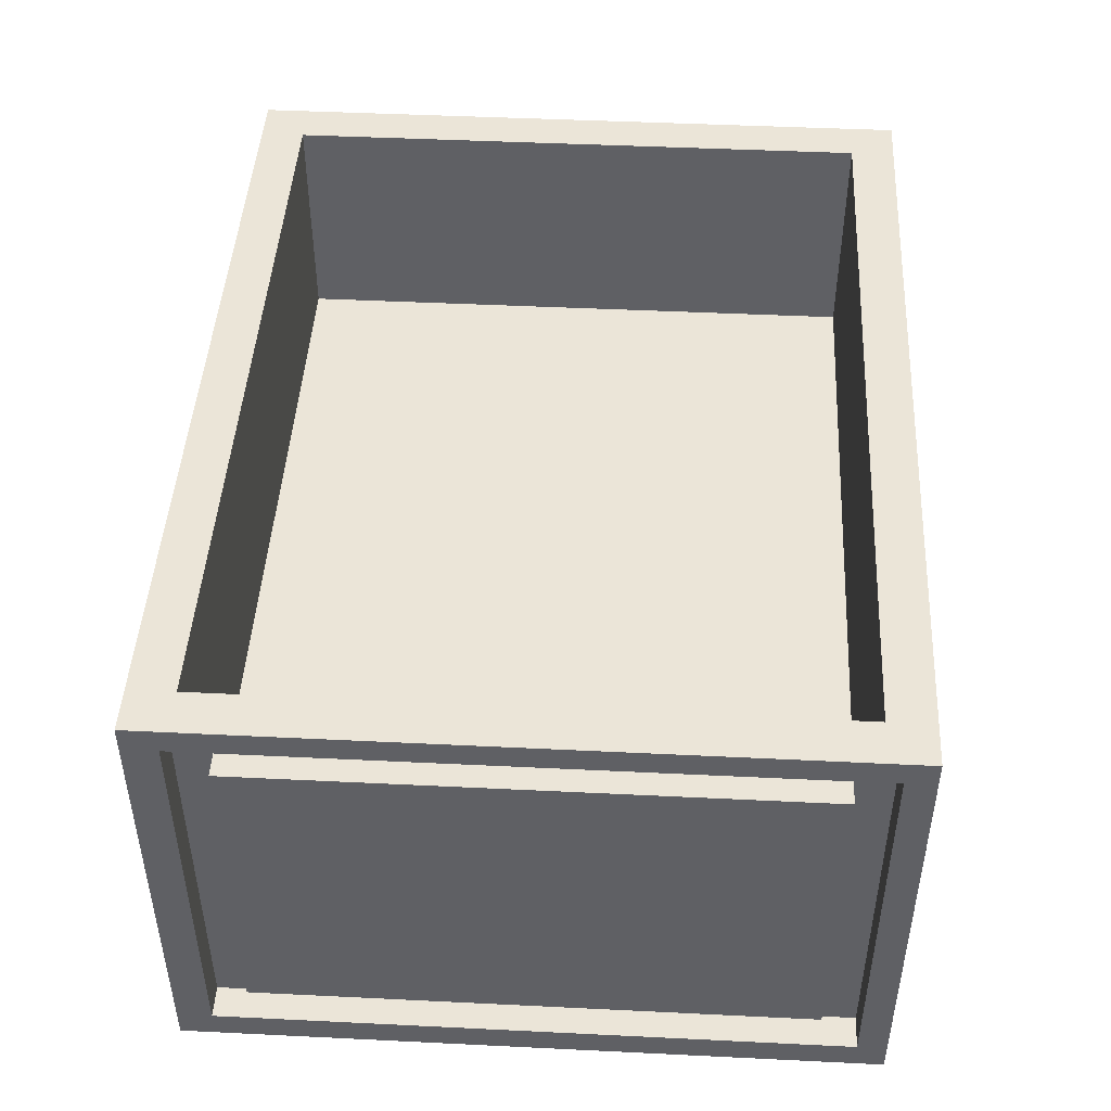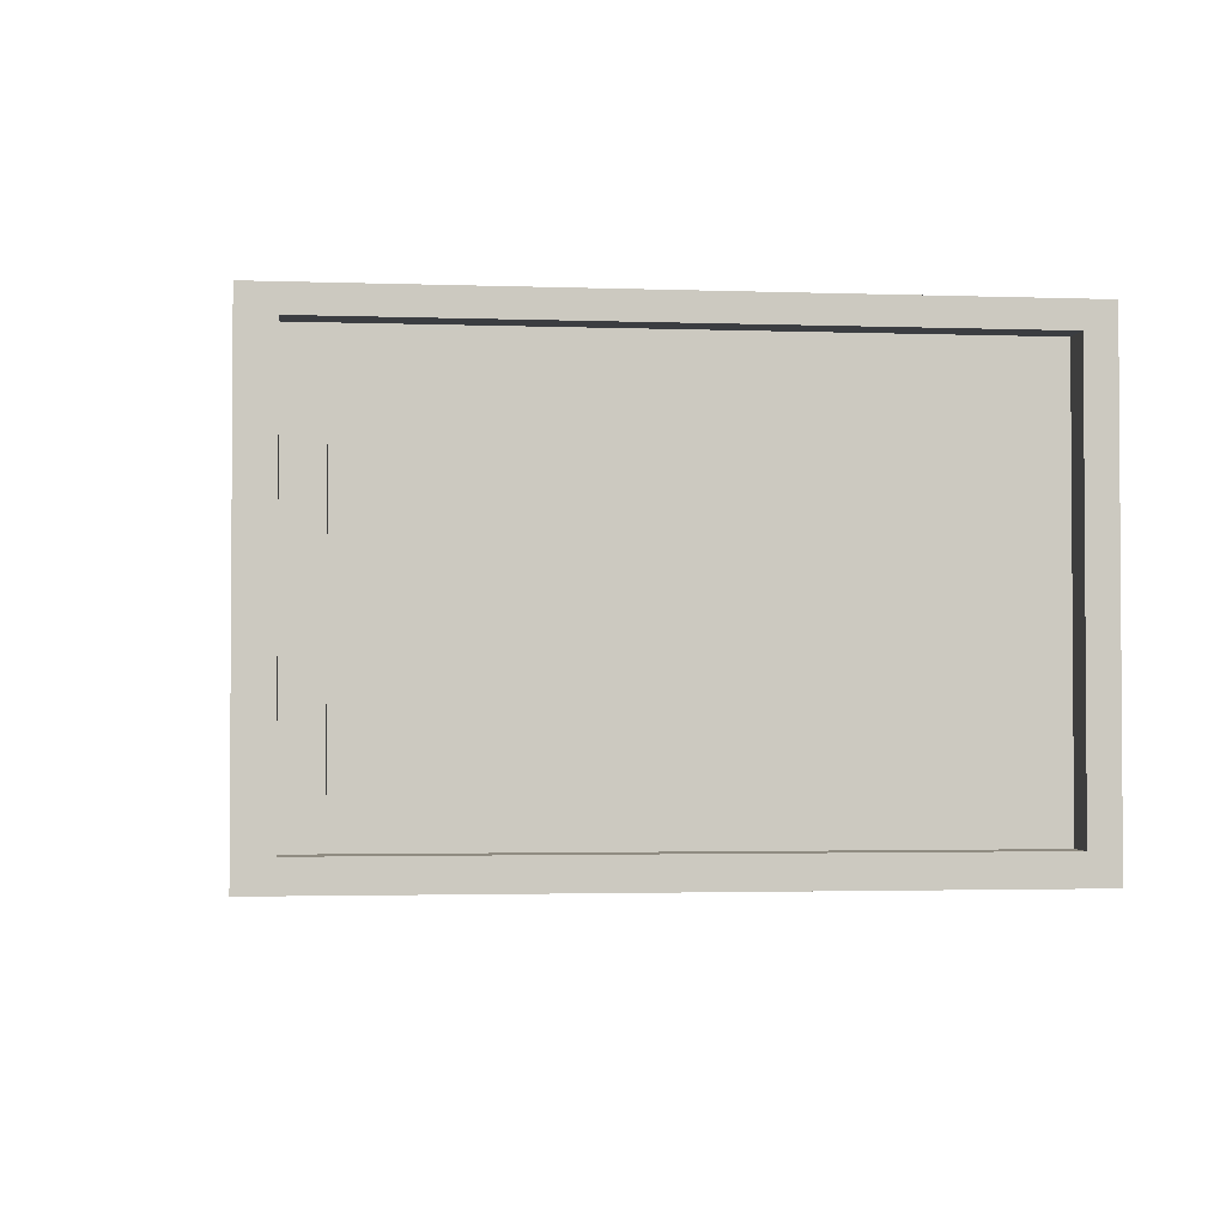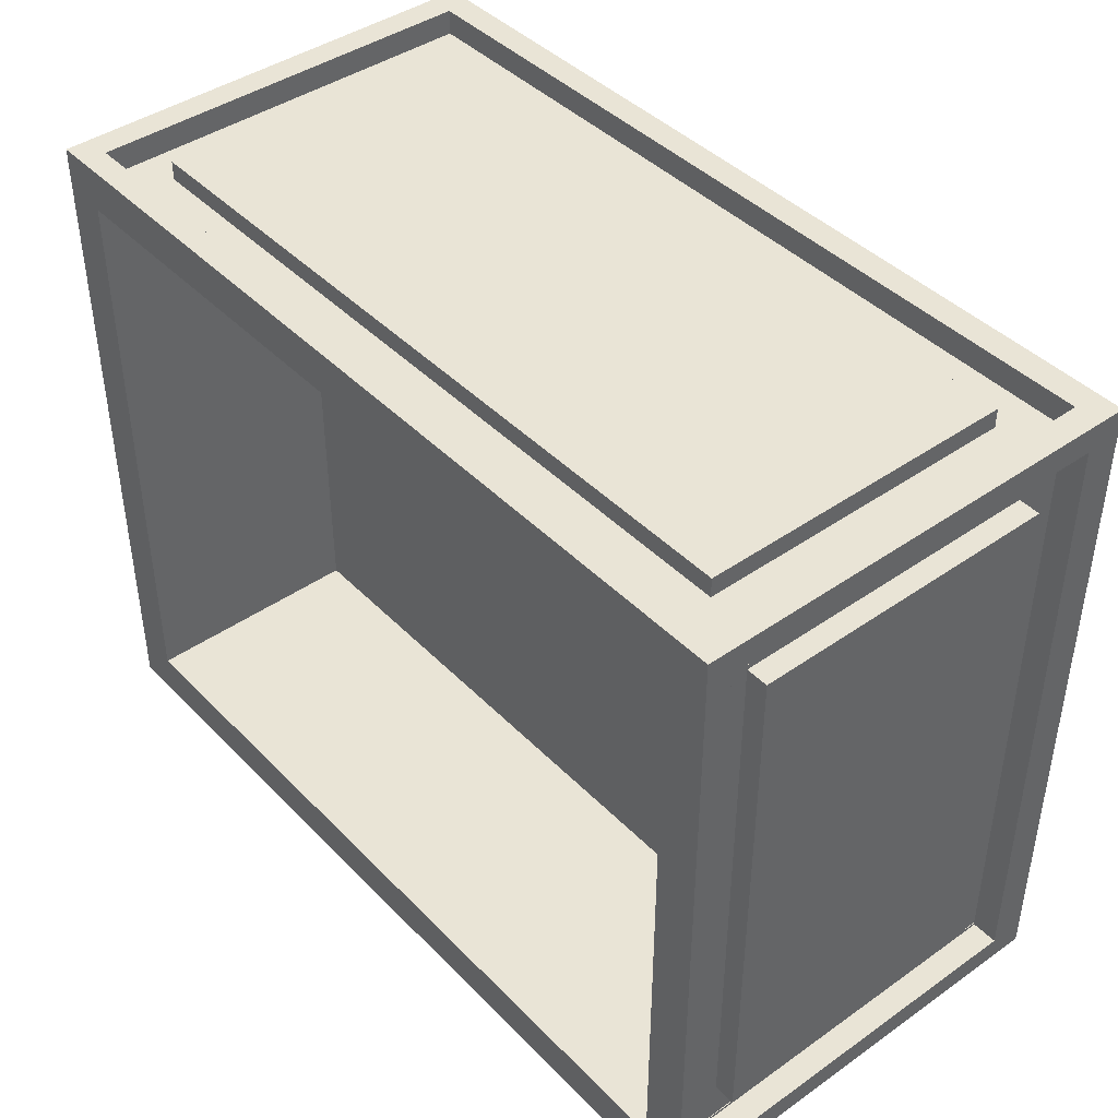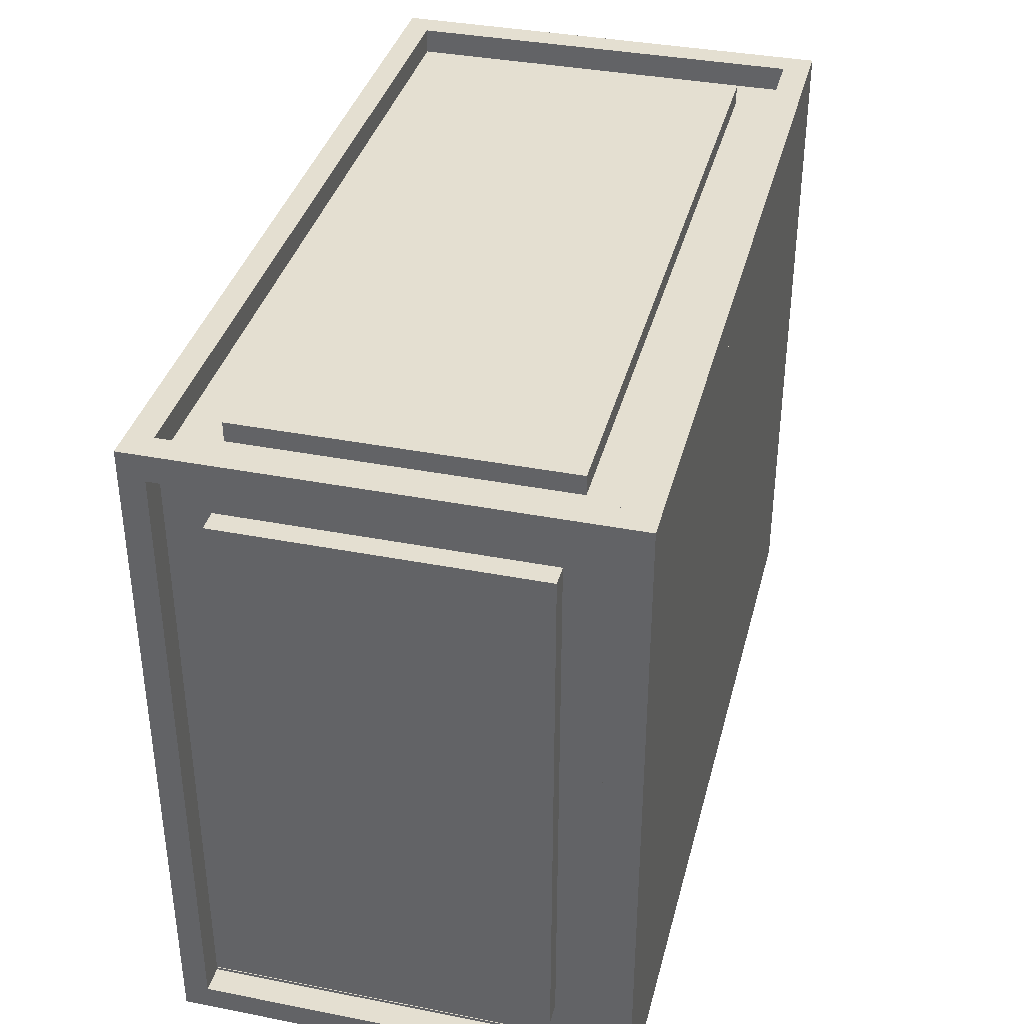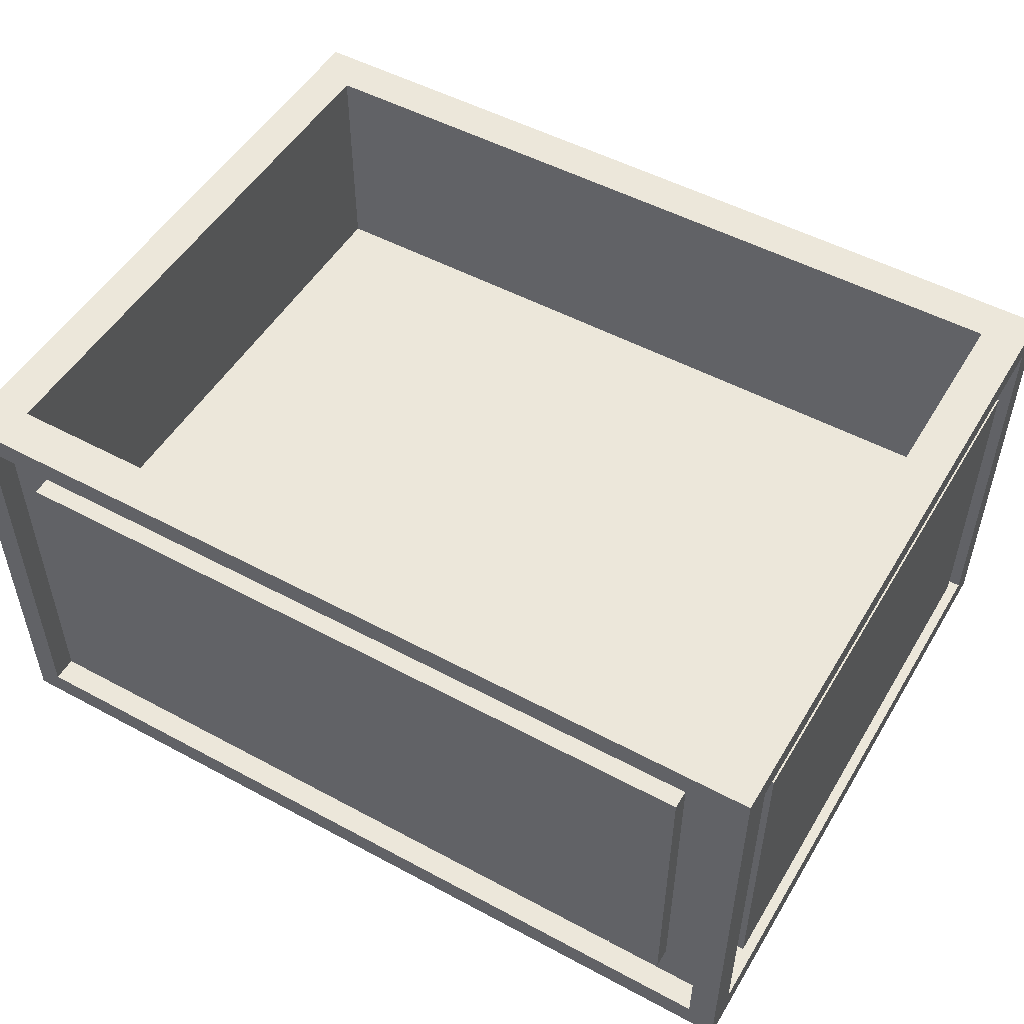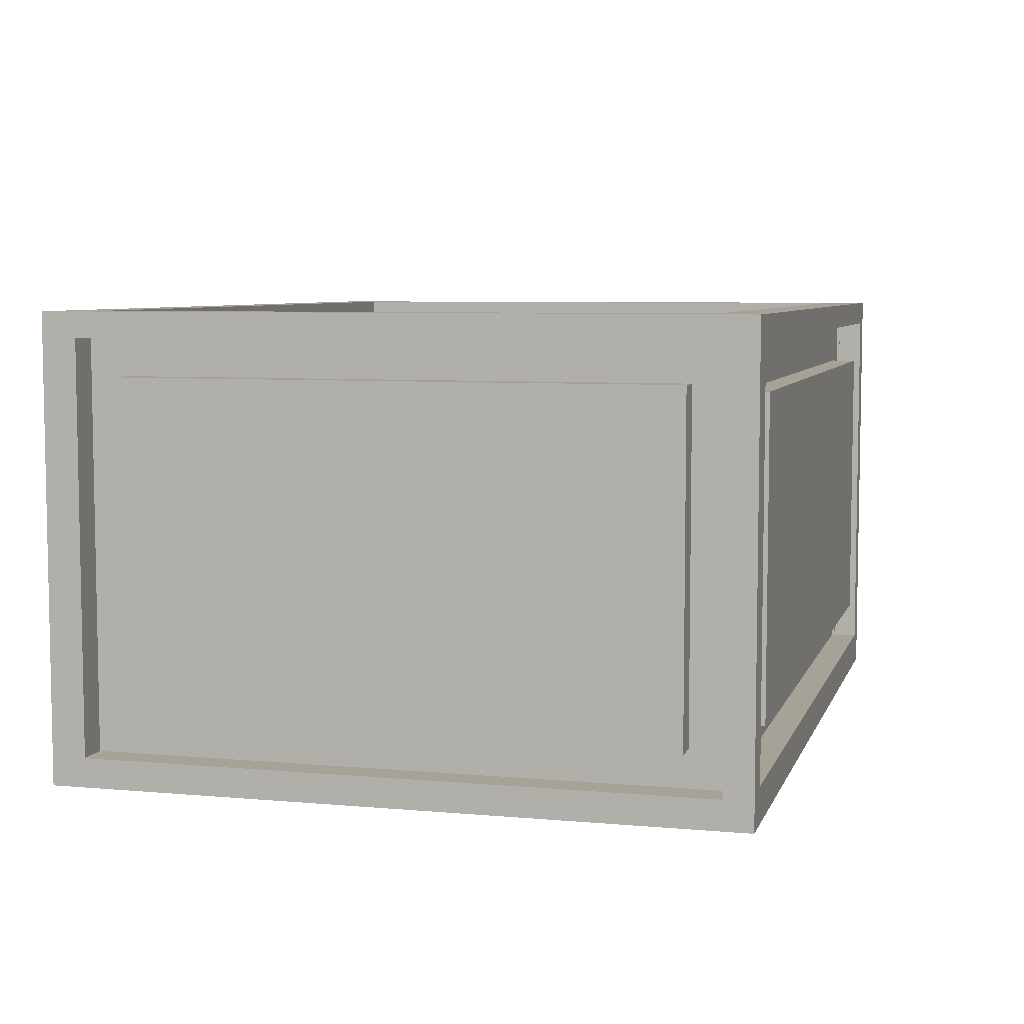
<metadata>
{"format":"obj","ext":"obj","renderer":"f3d","projection":"perspective","resolution":1024,"background":"white","views":[{"elev":46.0,"azim":93.2,"up":"+Y"},{"elev":-2.3,"azim":82.8,"up":"+Y"},{"elev":42.5,"azim":-129.9,"up":"+Z"},{"elev":36.8,"azim":-75.8,"up":"+Z"},{"elev":51.2,"azim":30.3,"up":"+Y"},{"elev":6.4,"azim":105.1,"up":"+Y"}]}
</metadata>
<code>
v -0.3652 -0.1992 -0.2701
v -0.343 -0.1699 -0.2701
v -0.3652 0.18 -0.2701
v 0.3671 -0.1992 -0.2701
v -0.343 0.1592 -0.2701
v -0.3652 -0.1693 -0.2489
v 0.3303 -0.1992 -0.2333
v 0.3405 -0.1699 -0.2701
v 0.3671 0.18 -0.2701
v -0.343 0.1556 -0.2701
v -0.3652 -0.1992 0.2955
v -0.3652 0.1592 -0.2489
v 0.3671 -0.1992 0.2955
v -0.3284 -0.1992 -0.2333
v 0.3405 0.1556 -0.2701
v 0.3405 -0.1699 -0.2465
v 0.3405 0.1592 -0.2701
v 0.3303 0.18 -0.2333
v -0.343 -0.1699 -0.2465
v -0.343 0.1592 -0.2465
v -0.3652 -0.1693 0.2736
v -0.3652 0.1592 0.2736
v -0.3424 0.1592 -0.2489
v 0.3671 -0.1752 0.2673
v 0.3303 -0.1992 0.2588
v 0.3303 -0.009591 -0.2333
v 0.3671 0.18 0.2955
v -0.3284 0.18 -0.2333
v -0.343 0.1556 -0.2465
v -0.3652 0.18 0.2955
v -0.3424 -0.1693 0.2736
v -0.3284 -0.1992 0.2588
v -0.3424 -0.1693 -0.2489
v 0.3671 -0.1752 -0.2464
v -0.3284 -0.009591 -0.2333
v 0.3405 0.1556 -0.2465
v -0.3054 -0.1323 -0.2465
v 0.3405 0.1592 -0.2465
v 0.3671 0.1592 -0.2464
v 0.3303 0.18 0.2588
v -0.343 0.1592 0.2955
v -0.3284 -0.009591 0.2588
v -0.3424 0.1592 0.2736
v -0.3424 -0.1324 -0.2119
v 0.3435 -0.1763 0.2955
v 0.3671 0.1592 0.2673
v 0.3404 -0.1752 -0.2464
v 0.3303 -0.009591 0.2588
v 0.3029 -0.1323 -0.2465
v -0.3054 0.1216 -0.2465
v -0.3284 0.18 0.2588
v -0.343 -0.1763 0.2955
v -0.3424 0.1223 0.2367
v -0.3424 0.1223 -0.2119
v 0.3435 0.1592 0.2955
v 0.3404 0.1592 0.2673
v 0.3404 -0.1752 0.2673
v 0.3029 0.1216 -0.2465
v 0.3029 -0.1323 -0.2681
v -0.3054 -0.1323 -0.2681
v -0.343 -0.1763 0.2743
v -0.3424 -0.1324 0.2367
v -0.3606 0.1223 -0.2119
v 0.3435 0.1592 0.2743
v 0.3404 -0.1448 0.2368
v 0.3404 0.1592 -0.2464
v 0.3029 0.1216 -0.2681
v -0.3054 0.1216 -0.2681
v -0.343 0.1592 0.2743
v -0.3606 -0.1324 0.2367
v -0.3606 -0.1324 -0.2119
v 0.3435 -0.1763 0.2743
v 0.3404 -0.1448 -0.216
v 0.3404 0.1288 -0.216
v -0.3068 0.123 0.2743
v -0.3606 0.1223 0.2367
v -0.3068 -0.1401 0.2743
v 0.3073 -0.1401 0.2743
v 0.3404 0.1288 0.2368
v 0.3631 -0.1448 -0.216
v 0.3073 0.123 0.2743
v 0.3631 0.1288 0.2368
v 0.3631 -0.1448 0.2368
v -0.3068 -0.1401 0.2904
v 0.3073 0.123 0.2904
v 0.3631 0.1288 -0.216
v -0.3068 0.123 0.2904
v 0.3073 -0.1401 0.2904
g mesh1_mesh1-geometry
f 1 2 3
f 2 1 4
f 5 3 2
f 6 1 3
f 1 7 4
f 2 4 8
f 3 5 9
f 5 2 10
f 1 6 11
f 6 3 12
f 13 4 7
f 7 1 14
f 8 4 15
f 16 2 8
f 9 5 17
f 9 18 3
f 19 10 2
f 10 20 5
f 5 20 10
f 21 11 6
f 11 14 1
f 12 3 22
f 23 6 12
f 13 24 4
f 25 13 7
f 14 26 7
f 9 15 4
f 15 16 8
f 2 16 19
f 20 17 5
f 9 17 15
f 18 9 27
f 28 3 18
f 10 19 29
f 20 10 29
f 29 10 20
f 11 21 30
f 6 31 21
f 32 14 11
f 30 22 3
f 22 23 12
f 6 23 33
f 24 13 27
f 34 4 24
f 32 13 25
f 26 25 7
f 26 14 35
f 4 34 9
f 16 15 36
f 37 19 16
f 17 20 38
f 17 36 15
f 15 36 17
f 9 39 27
f 18 27 40
f 3 28 30
f 18 35 28
f 19 37 29
f 29 37 20
f 30 21 22
f 30 41 11
f 31 6 33
f 31 22 21
f 42 14 32
f 13 32 11
f 23 22 43
f 44 33 23
f 13 45 27
f 24 27 46
f 24 47 34
f 25 42 32
f 25 26 48
f 14 42 35
f 35 18 26
f 9 34 39
f 38 16 36
f 37 16 49
f 20 50 38
f 36 17 38
f 38 17 36
f 46 27 39
f 40 27 51
f 48 18 40
f 30 28 51
f 35 51 28
f 50 20 37
f 41 30 27
f 52 11 41
f 33 44 31
f 22 31 43
f 11 52 13
f 43 53 23
f 44 23 54
f 13 52 45
f 55 27 45
f 56 24 46
f 47 24 57
f 47 39 34
f 42 25 48
f 18 48 26
f 51 35 42
f 58 16 38
f 49 16 58
f 59 37 49
f 38 50 58
f 39 56 46
f 30 51 27
f 51 48 40
f 60 50 37
f 41 27 55
f 41 61 52
f 62 31 44
f 31 62 43
f 43 62 53
f 54 23 53
f 63 44 54
f 61 45 52
f 45 64 55
f 24 56 57
f 57 65 47
f 39 47 66
f 48 51 42
f 58 59 49
f 37 59 60
f 50 67 58
f 56 39 66
f 50 60 68
f 64 41 55
f 61 41 69
f 44 70 62
f 70 53 62
f 53 63 54
f 44 63 71
f 45 61 72
f 64 45 72
f 65 57 56
f 73 47 65
f 47 73 66
f 59 58 67
f 59 68 60
f 67 50 68
f 66 74 56
f 41 64 69
f 69 75 61
f 70 44 71
f 53 70 76
f 63 53 76
f 63 70 71
f 61 77 72
f 72 78 64
f 65 56 79
f 65 80 73
f 66 73 74
f 68 59 67
f 79 56 74
f 75 69 64
f 77 61 75
f 70 63 76
f 72 77 78
f 81 64 78
f 82 65 79
f 80 65 83
f 80 74 73
f 74 82 79
f 75 64 81
f 75 84 77
f 84 78 77
f 78 85 81
f 65 82 83
f 82 80 83
f 74 80 86
f 82 74 86
f 85 75 81
f 84 75 87
f 78 84 88
f 85 78 88
f 80 82 86
f 75 85 87
f 85 84 87
f 84 85 88
g mesh1_mesh1-geometry
f 3 2 1
f 4 1 2
f 2 3 5
f 3 1 6
f 4 7 1
f 8 4 2
f 9 5 3
f 10 2 5
f 11 6 1
f 12 3 6
f 7 4 13
f 14 1 7
f 15 4 8
f 8 2 16
f 17 5 9
f 3 18 9
f 2 10 19
f 6 11 21
f 1 14 11
f 22 3 12
f 12 6 23
f 4 24 13
f 7 13 25
f 25 14 7
f 4 15 9
f 8 16 15
f 19 16 2
f 5 17 20
f 15 17 9
f 27 9 18
f 18 3 28
f 29 19 10
f 30 21 11
f 21 31 6
f 11 14 32
f 3 22 30
f 12 23 22
f 33 23 6
f 27 13 24
f 24 4 34
f 25 13 32
f 14 25 32
f 9 34 4
f 36 15 16
f 16 19 37
f 38 20 17
f 27 39 9
f 40 27 18
f 30 28 3
f 29 37 19
f 20 37 29
f 22 21 30
f 11 41 30
f 33 6 31
f 21 22 31
f 11 32 13
f 43 22 23
f 23 33 44
f 27 45 13
f 46 27 24
f 34 47 24
f 39 34 9
f 36 16 38
f 49 16 37
f 38 50 20
f 39 27 46
f 51 27 40
f 51 28 30
f 37 20 50
f 27 30 41
f 41 11 52
f 31 44 33
f 43 31 22
f 13 52 11
f 23 53 43
f 54 23 44
f 45 52 13
f 45 27 55
f 46 24 56
f 57 24 47
f 34 39 47
f 38 16 58
f 58 16 49
f 49 37 59
f 58 50 38
f 46 56 39
f 27 51 30
f 37 50 60
f 55 27 41
f 52 61 41
f 44 31 62
f 43 62 31
f 53 62 43
f 53 23 54
f 54 44 63
f 52 45 61
f 55 64 45
f 57 56 24
f 47 65 57
f 66 47 39
f 49 59 58
f 60 59 37
f 58 67 50
f 66 39 56
f 68 60 50
f 55 41 64
f 69 41 61
f 62 70 44
f 62 53 70
f 54 63 53
f 71 63 44
f 72 61 45
f 72 45 64
f 56 57 65
f 65 47 73
f 66 73 47
f 67 58 59
f 60 68 59
f 68 50 67
f 56 74 66
f 69 64 41
f 61 75 69
f 71 44 70
f 76 70 53
f 76 53 63
f 71 70 63
f 72 77 61
f 64 78 72
f 79 56 65
f 73 80 65
f 74 73 66
f 67 59 68
f 74 56 79
f 64 69 75
f 75 61 77
f 76 63 70
f 78 77 72
f 78 64 81
f 79 65 82
f 83 65 80
f 73 74 80
f 79 82 74
f 81 64 75
f 77 84 75
f 77 78 84
f 81 85 78
f 83 82 65
f 83 80 82
f 86 80 74
f 86 74 82
f 81 75 85
f 87 75 84
f 88 84 78
f 88 78 85
f 86 82 80
f 87 85 75
f 87 84 85
f 88 85 84
g mesh1_mesh1-geometry
f 7 14 25
f 7 26 14
f 7 25 26
f 32 25 14
f 35 14 26
f 28 35 18
f 32 14 42
f 32 42 25
f 48 26 25
f 35 42 14
f 26 18 35
f 40 18 48
f 28 51 35
f 48 25 42
f 26 48 18
f 42 35 51
f 40 48 51
f 42 51 48
g mesh1_mesh1-geometry
f 48 35 26
f 26 35 48
f 35 48 42
f 42 48 35
g mesh2_mesh2-geometry
l 10 29

</code>
